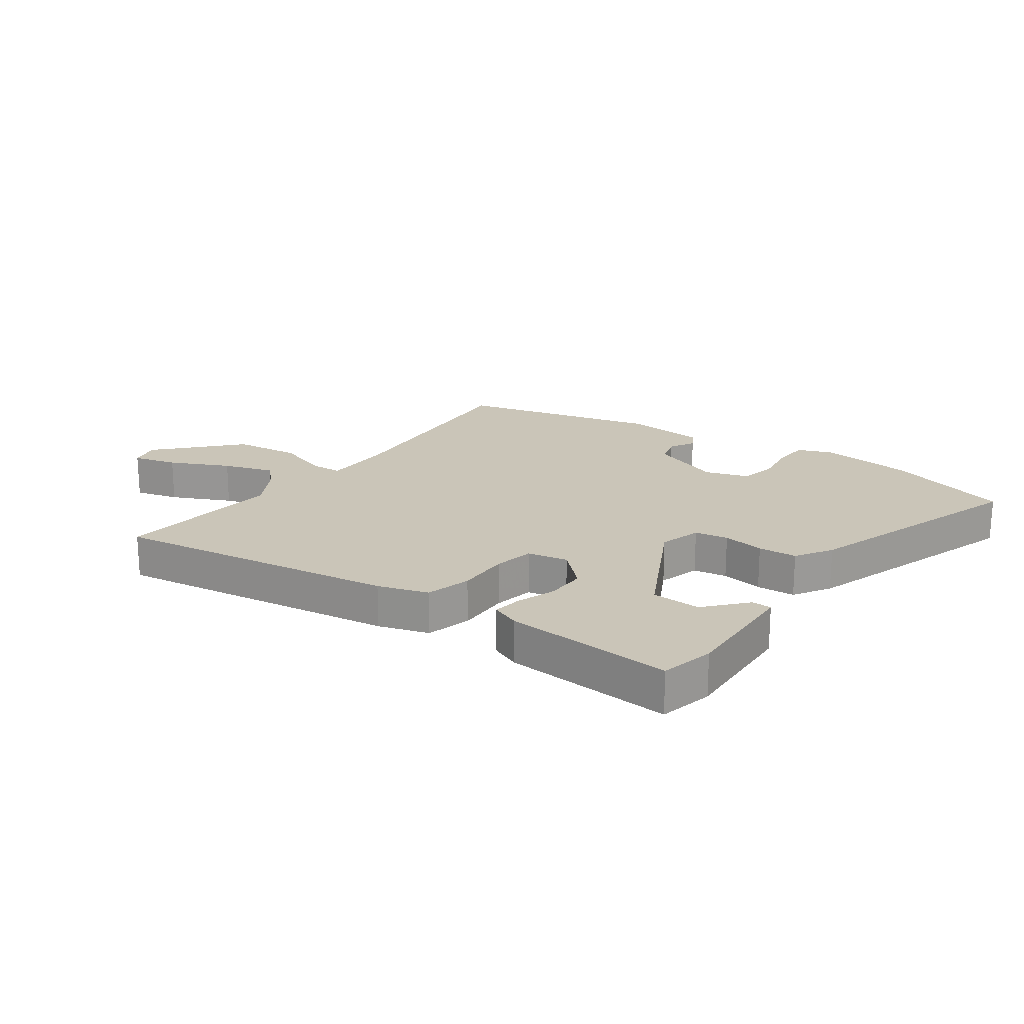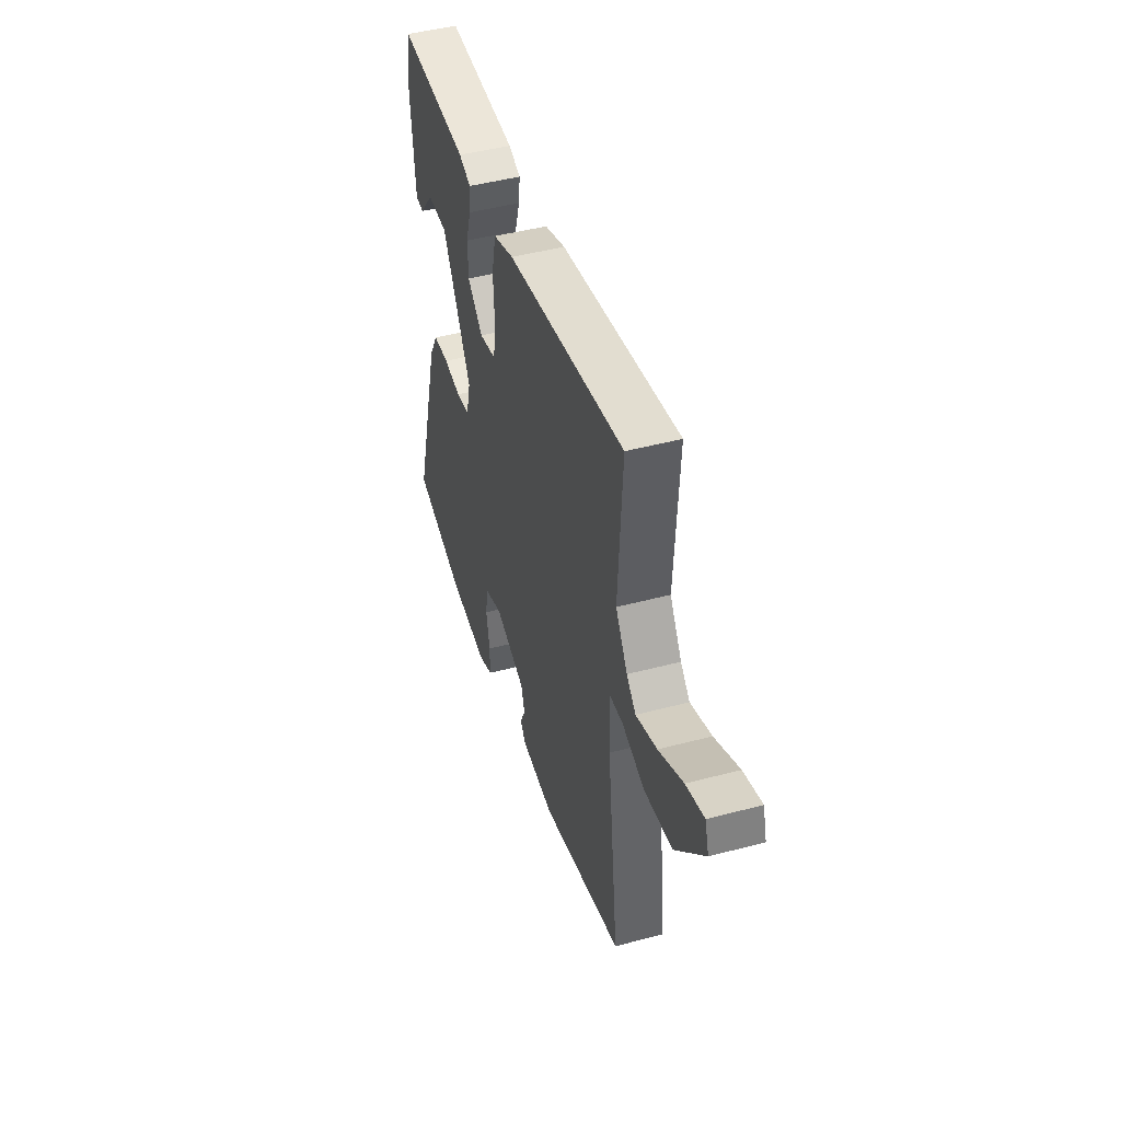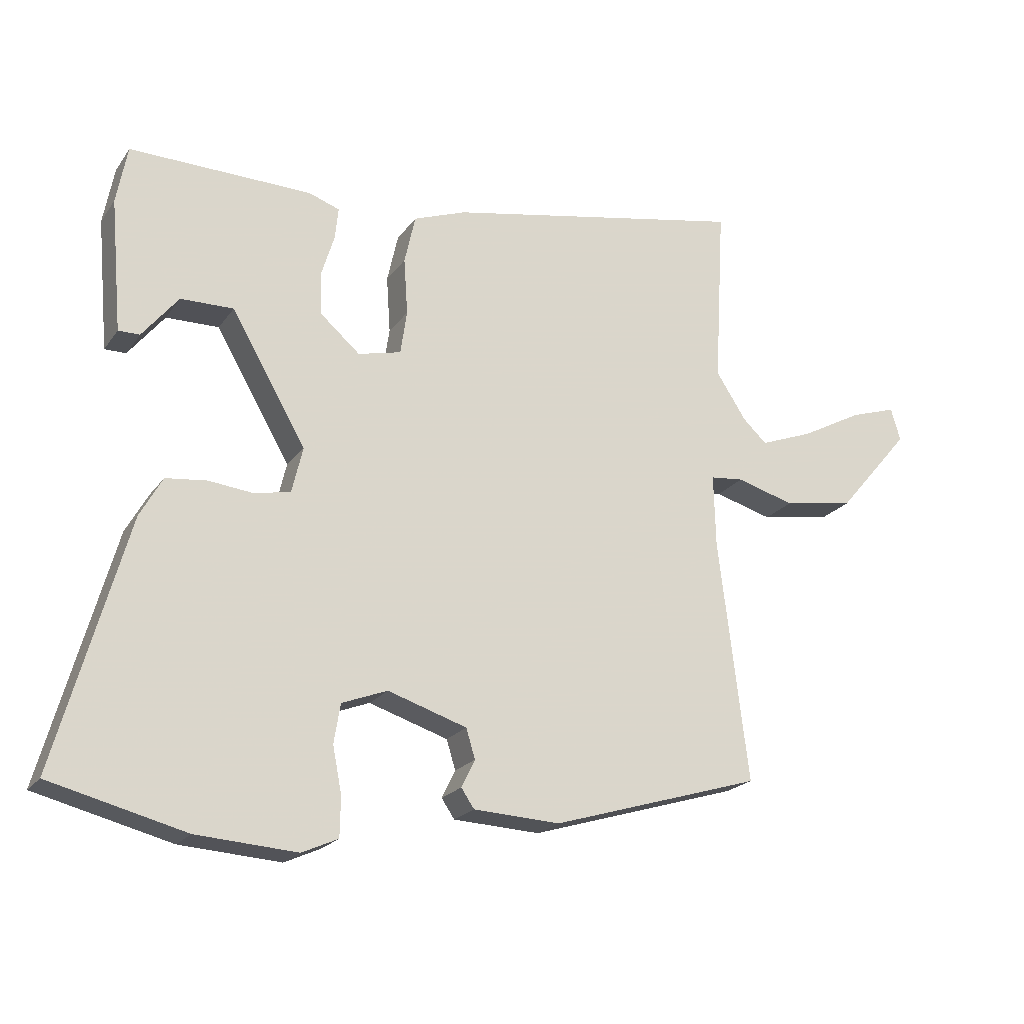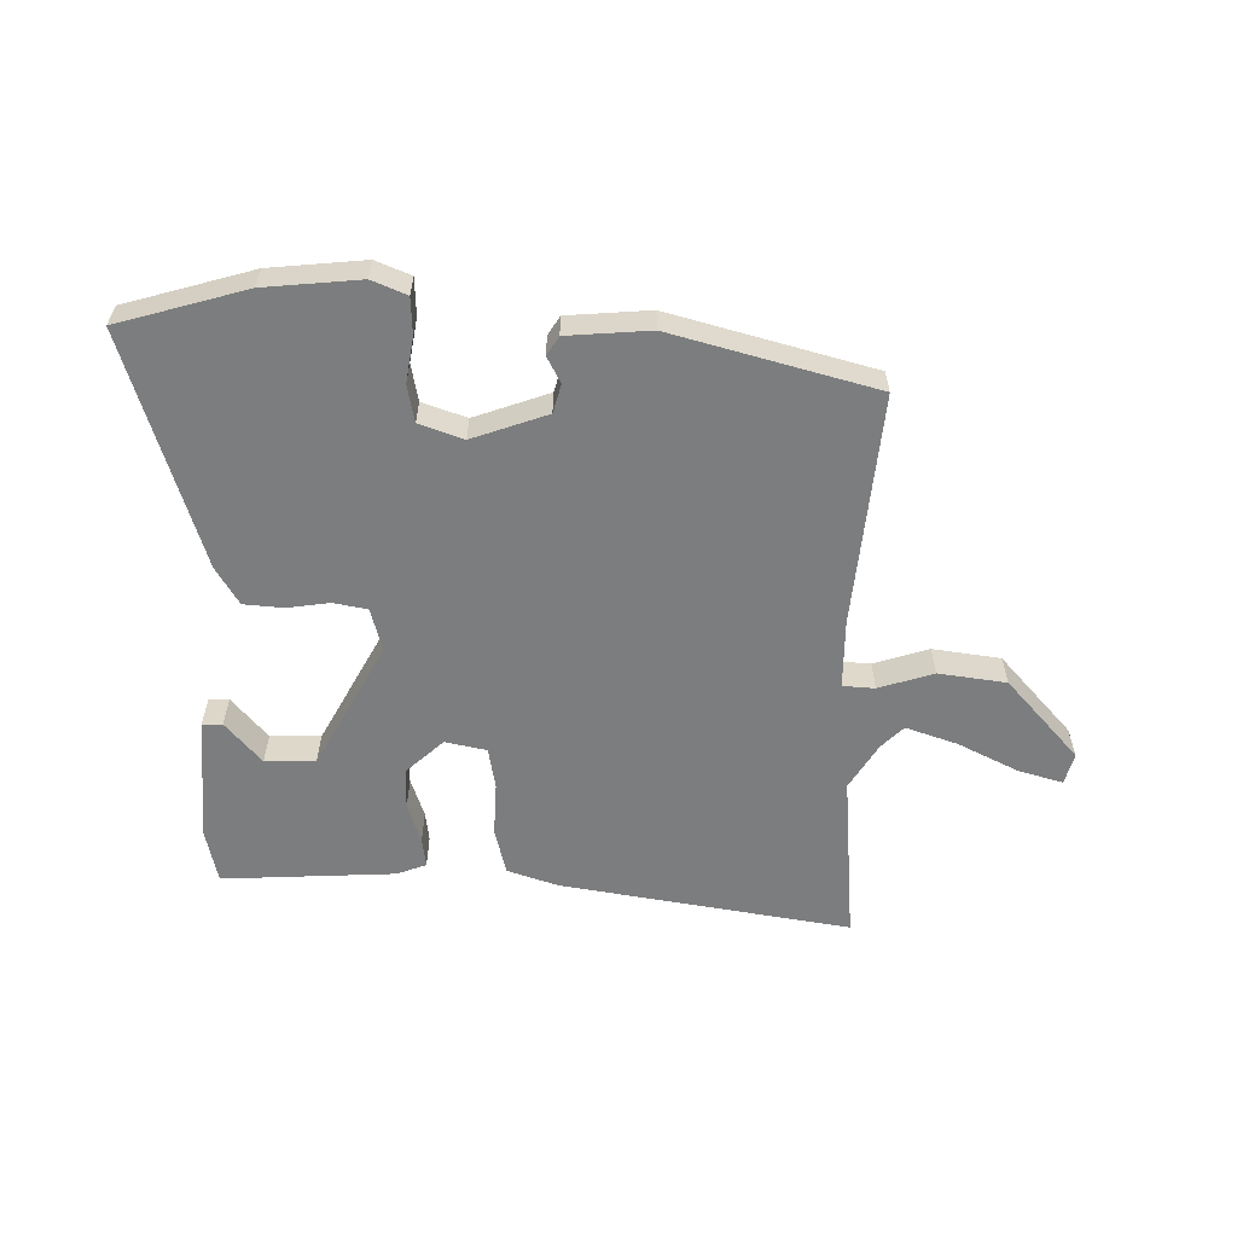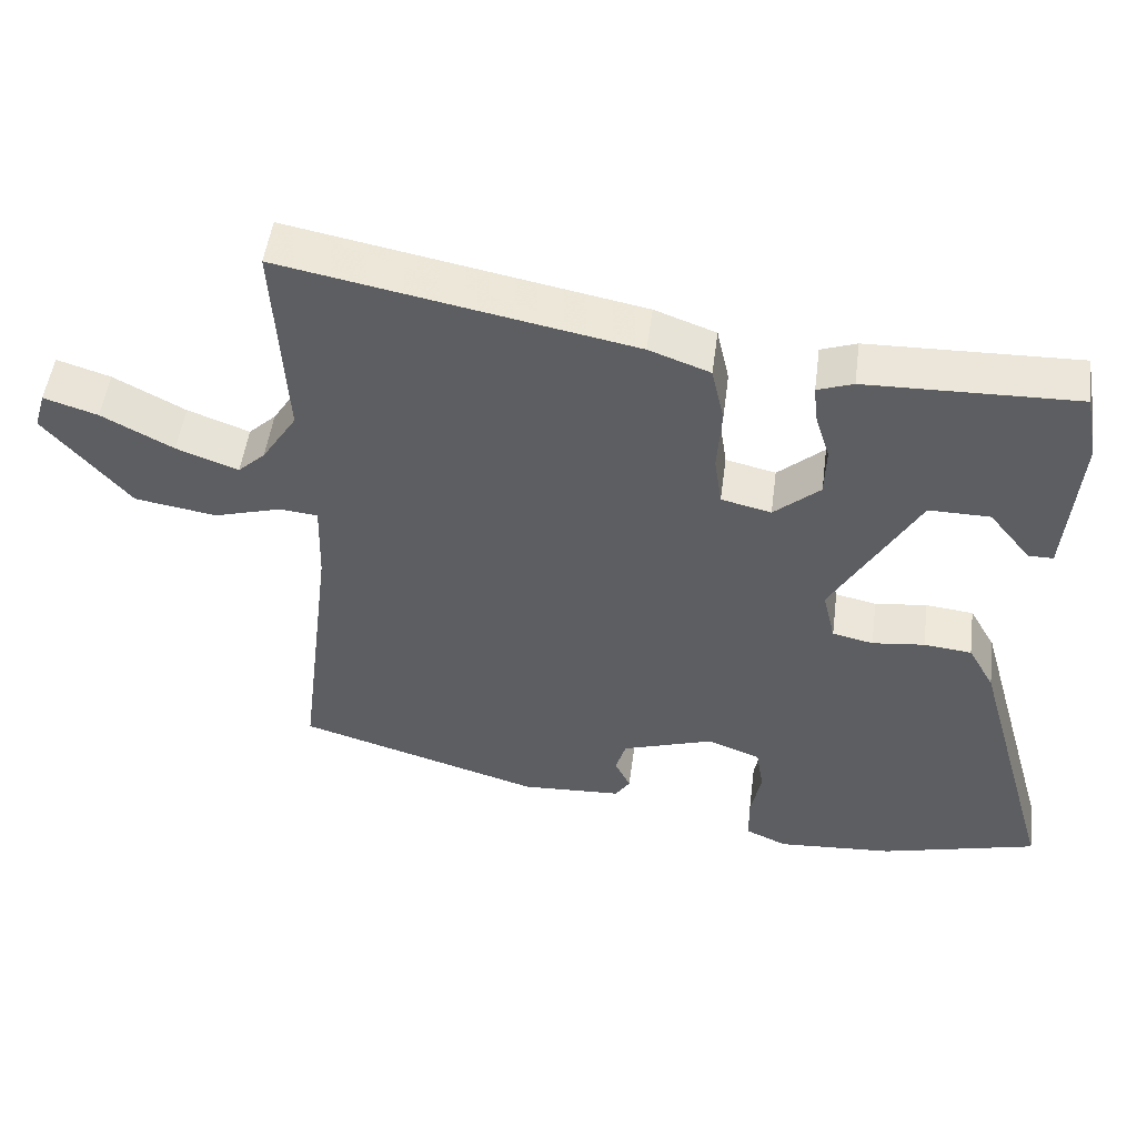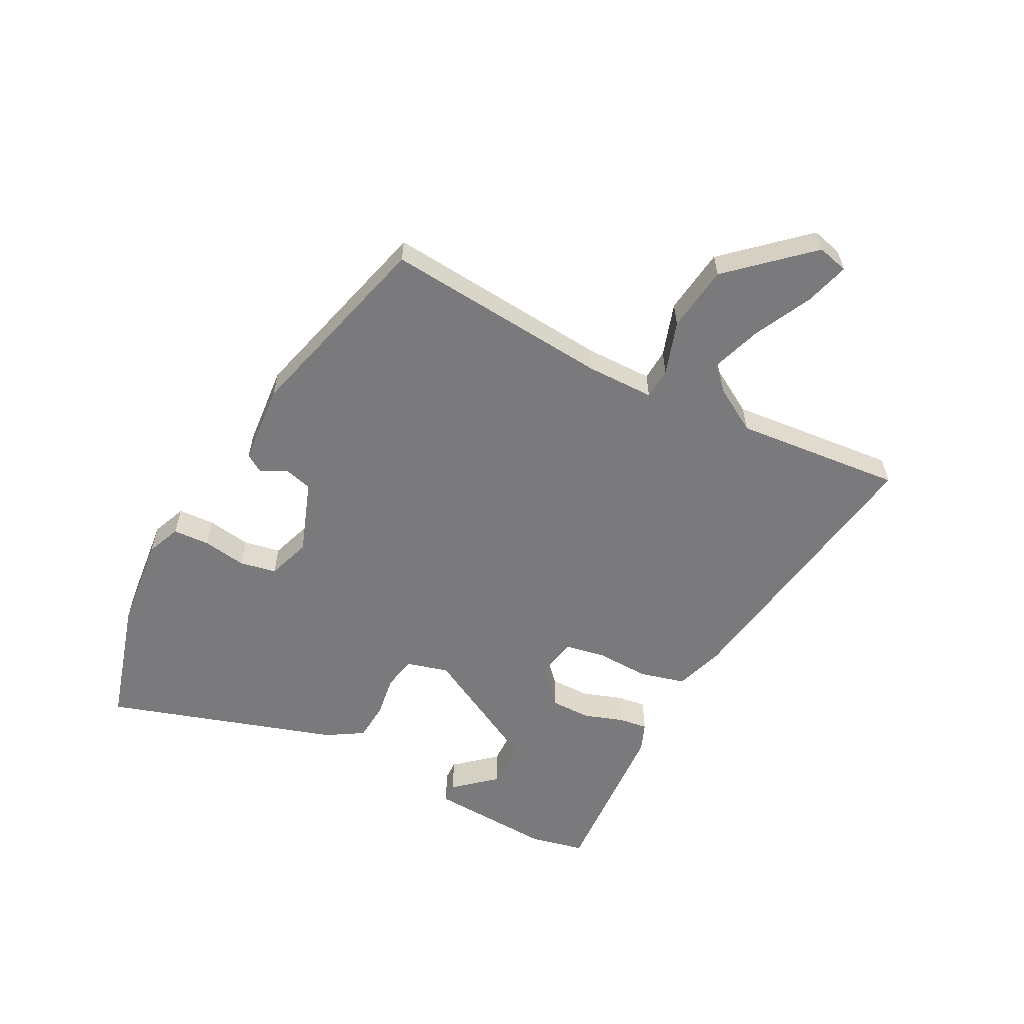
<metadata>
{"format":"obj","ext":"obj","renderer":"f3d","projection":"perspective","resolution":1024,"background":"white","views":[{"elev":20.3,"azim":38.2,"up":"+Y"},{"elev":46.7,"azim":-106.7,"up":"+Z"},{"elev":-20.8,"azim":154.7,"up":"+Z"},{"elev":-59.0,"azim":-179.4,"up":"+Y"},{"elev":50.3,"azim":7.4,"up":"+Z"},{"elev":-58.2,"azim":-115.6,"up":"+Y"}]}
</metadata>
<code>
v 0.566 0.07 -0.483
v 0.356 0.07 -0.537
v 0.2 0.07 -0.548
v 0.144 0.07 -0.523
v 0.143 0.07 -0.462
v 0.157 0.07 -0.39
v 0.147 0.07 -0.329
v 0.076 0.07 -0.302
v -0.047 0.07 -0.342
v -0.061 0.07 -0.388
v -0.04 0.07 -0.431
v -0.06 0.07 -0.461
v -0.195 0.07 -0.468
v -0.522 0.07 -0.37
v -0.476 0.07 0.007
v -0.473 0.07 0.119
v -0.525 0.07 0.124
v -0.615 0.07 0.098
v -0.725 0.07 0.116
v -0.839 0.07 0.25
v -0.824 0.07 0.301
v -0.752 0.07 0.278
v -0.656 0.07 0.227
v -0.573 0.07 0.196
v -0.536 0.07 0.231
v -0.489 0.07 0.304
v -0.505 0.07 0.583
v -0.036 0.07 0.493
v 0.046 0.07 0.463
v 0.063 0.07 0.387
v 0.057 0.07 0.299
v 0.067 0.07 0.231
v 0.134 0.07 0.215
v 0.196 0.07 0.269
v 0.198 0.07 0.336
v 0.178 0.07 0.401
v 0.173 0.07 0.45
v 0.221 0.07 0.467
v 0.504 0.07 0.474
v 0.521 0.07 0.384
v 0.503 0.07 0.179
v 0.47 0.07 0.179
v 0.414 0.07 0.248
v 0.332 0.07 0.249
v 0.216 0.07 0.048
v 0.233 0.07 -0.023
v 0.288 0.07 -0.035
v 0.358 0.07 -0.027
v 0.422 0.07 -0.034
v 0.457 0.07 -0.096
v 0.566 0 -0.483
v 0.356 0 -0.537
v 0.2 0 -0.548
v 0.144 0 -0.523
v 0.143 0 -0.462
v 0.157 0 -0.39
v 0.147 0 -0.329
v 0.076 0 -0.302
v -0.047 0 -0.342
v -0.061 0 -0.388
v -0.04 0 -0.431
v -0.06 0 -0.461
v -0.195 0 -0.468
v -0.522 0 -0.37
v -0.476 0 0.007
v -0.473 0 0.119
v -0.525 0 0.124
v -0.615 0 0.098
v -0.725 0 0.116
v -0.839 0 0.25
v -0.824 0 0.301
v -0.752 0 0.278
v -0.656 0 0.227
v -0.573 0 0.196
v -0.536 0 0.231
v -0.489 0 0.304
v -0.505 0 0.583
v -0.036 0 0.493
v 0.046 0 0.463
v 0.063 0 0.387
v 0.057 0 0.299
v 0.067 0 0.231
v 0.134 0 0.215
v 0.196 0 0.269
v 0.198 0 0.336
v 0.178 0 0.401
v 0.173 0 0.45
v 0.221 0 0.467
v 0.504 0 0.474
v 0.521 0 0.384
v 0.503 0 0.179
v 0.47 0 0.179
v 0.414 0 0.248
v 0.332 0 0.249
v 0.216 0 0.048
v 0.233 0 -0.023
v 0.288 0 -0.035
v 0.358 0 -0.027
v 0.422 0 -0.034
v 0.457 0 -0.096
f 47 48 49 50
f 46 47 50 1
f 40 41 42 43
f 40 43 44
f 39 40 44
f 38 39 44
f 35 36 37 38
f 34 35 38 44
f 33 34 44 45
f 28 29 30 31
f 26 27 28 31
f 25 26 31 32
f 24 25 32 33
f 20 21 22 23
f 20 23 24
f 17 18 19 20
f 16 17 20 24
f 12 13 14 15
f 10 11 12 15
f 9 10 15 16
f 8 9 16
f 7 8 16 24
f 3 4 5 6
f 3 6 7
f 46 1 2 3
f 46 3 7
f 33 45 46
f 7 24 33 46
f 100 99 98 97
f 51 100 97 96
f 93 92 91 90
f 94 93 90
f 94 90 89
f 94 89 88
f 88 87 86 85
f 94 88 85 84
f 95 94 84 83
f 81 80 79 78
f 81 78 77 76
f 82 81 76 75
f 83 82 75 74
f 73 72 71 70
f 74 73 70
f 70 69 68 67
f 74 70 67 66
f 65 64 63 62
f 65 62 61 60
f 66 65 60 59
f 66 59 58
f 74 66 58 57
f 56 55 54 53
f 57 56 53
f 53 52 51 96
f 57 53 96
f 96 95 83
f 96 83 74 57
f 1 51 52 2
f 2 52 53 3
f 3 53 54 4
f 4 54 55 5
f 5 55 56 6
f 6 56 57 7
f 7 57 58 8
f 8 58 59 9
f 9 59 60 10
f 10 60 61 11
f 11 61 62 12
f 12 62 63 13
f 13 63 64 14
f 14 64 65 15
f 15 65 66 16
f 16 66 67 17
f 17 67 68 18
f 18 68 69 19
f 19 69 70 20
f 20 70 71 21
f 21 71 72 22
f 22 72 73 23
f 23 73 74 24
f 24 74 75 25
f 25 75 76 26
f 26 76 77 27
f 27 77 78 28
f 28 78 79 29
f 29 79 80 30
f 30 80 81 31
f 31 81 82 32
f 32 82 83 33
f 33 83 84 34
f 34 84 85 35
f 35 85 86 36
f 36 86 87 37
f 37 87 88 38
f 38 88 89 39
f 39 89 90 40
f 40 90 91 41
f 41 91 92 42
f 42 92 93 43
f 43 93 94 44
f 44 94 95 45
f 45 95 96 46
f 46 96 97 47
f 47 97 98 48
f 48 98 99 49
f 49 99 100 50
f 50 100 51 1

</code>
